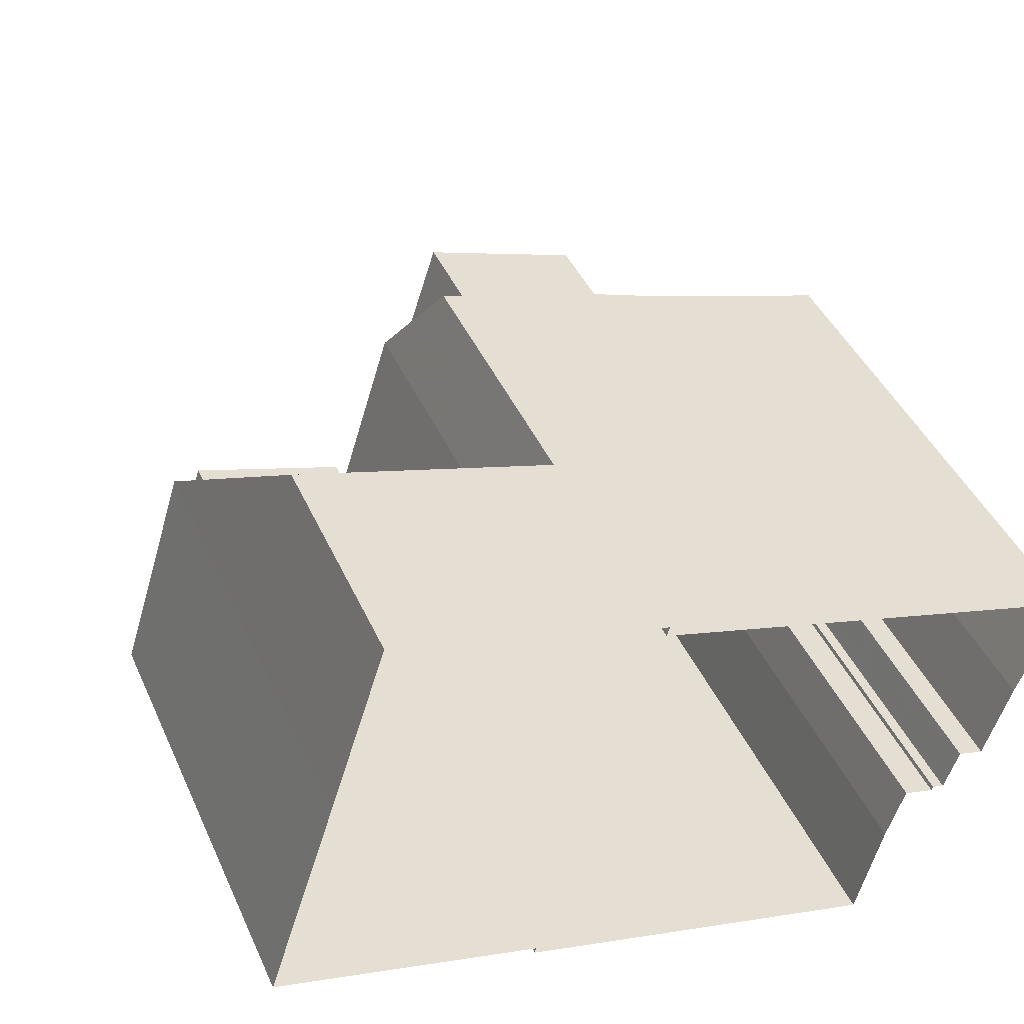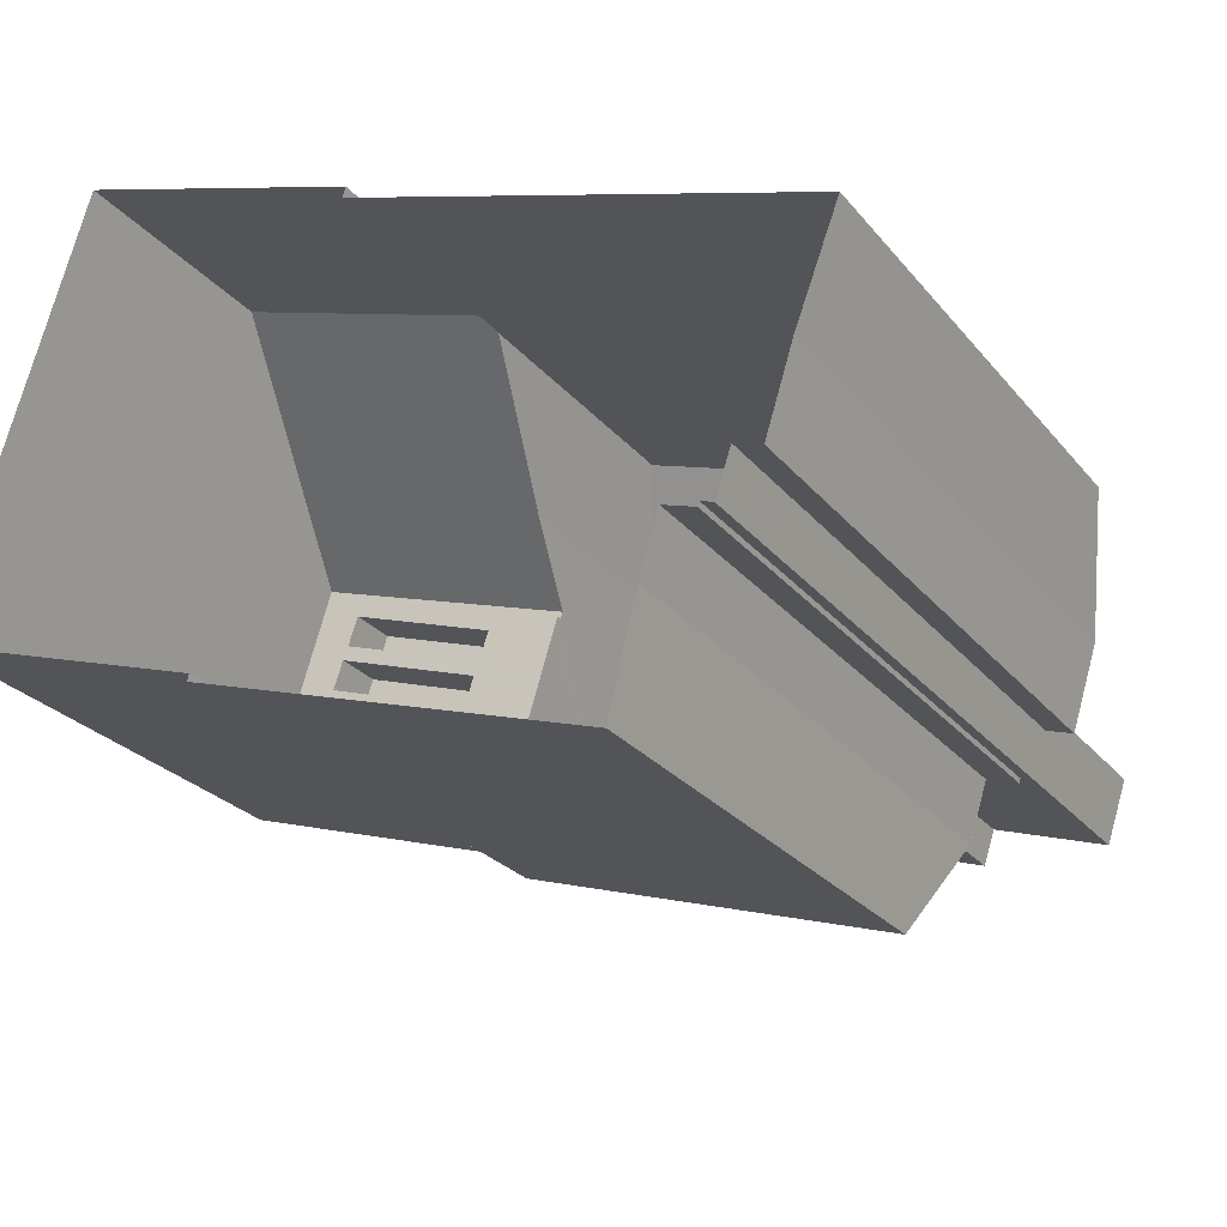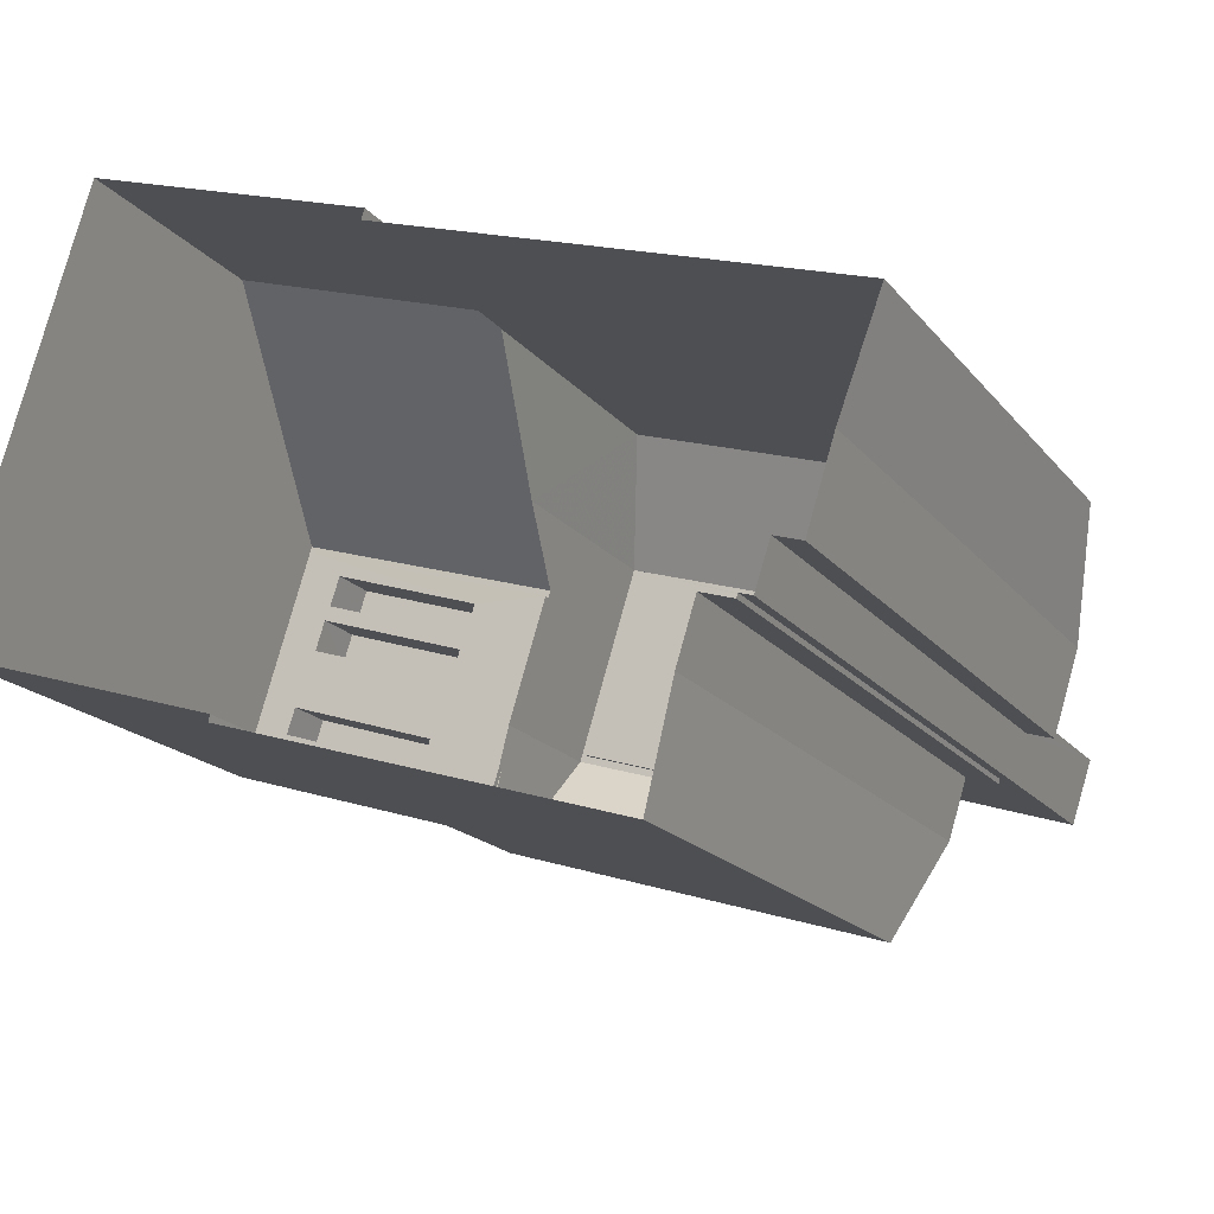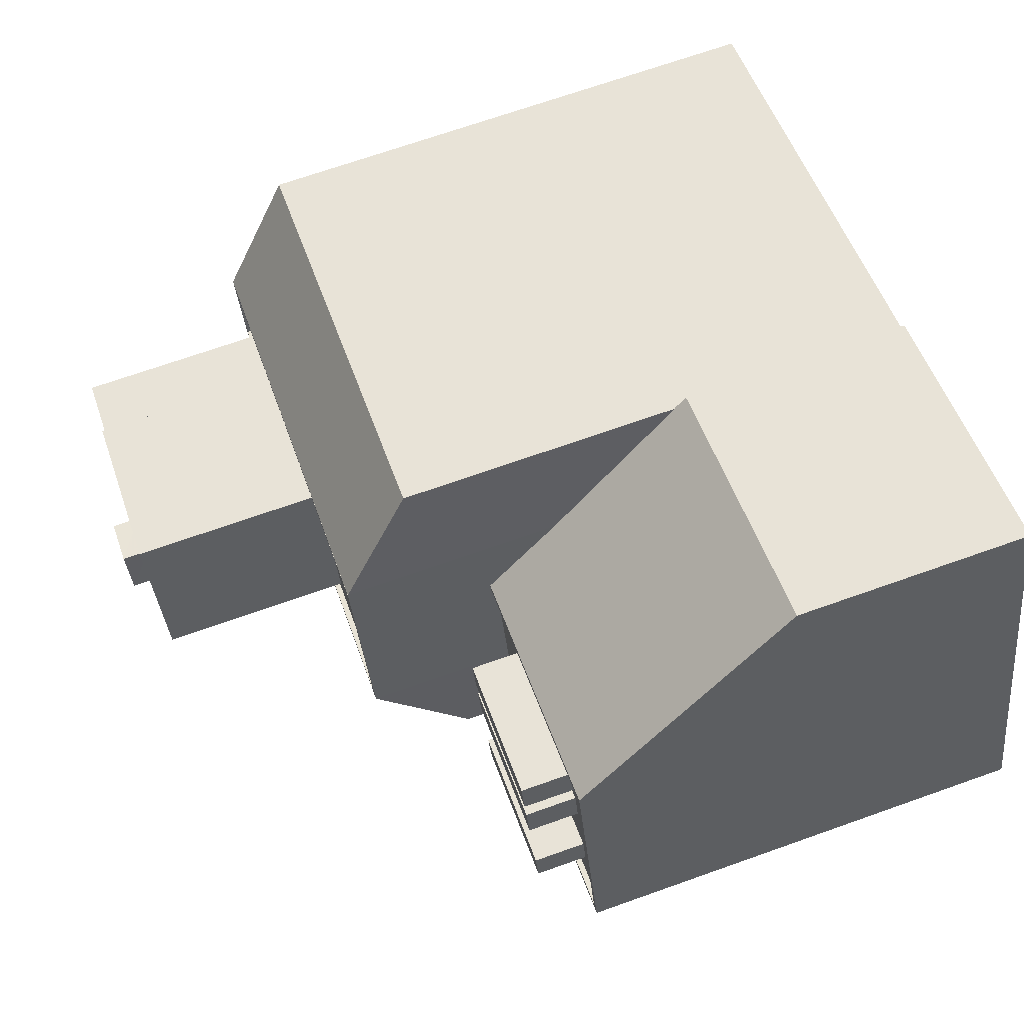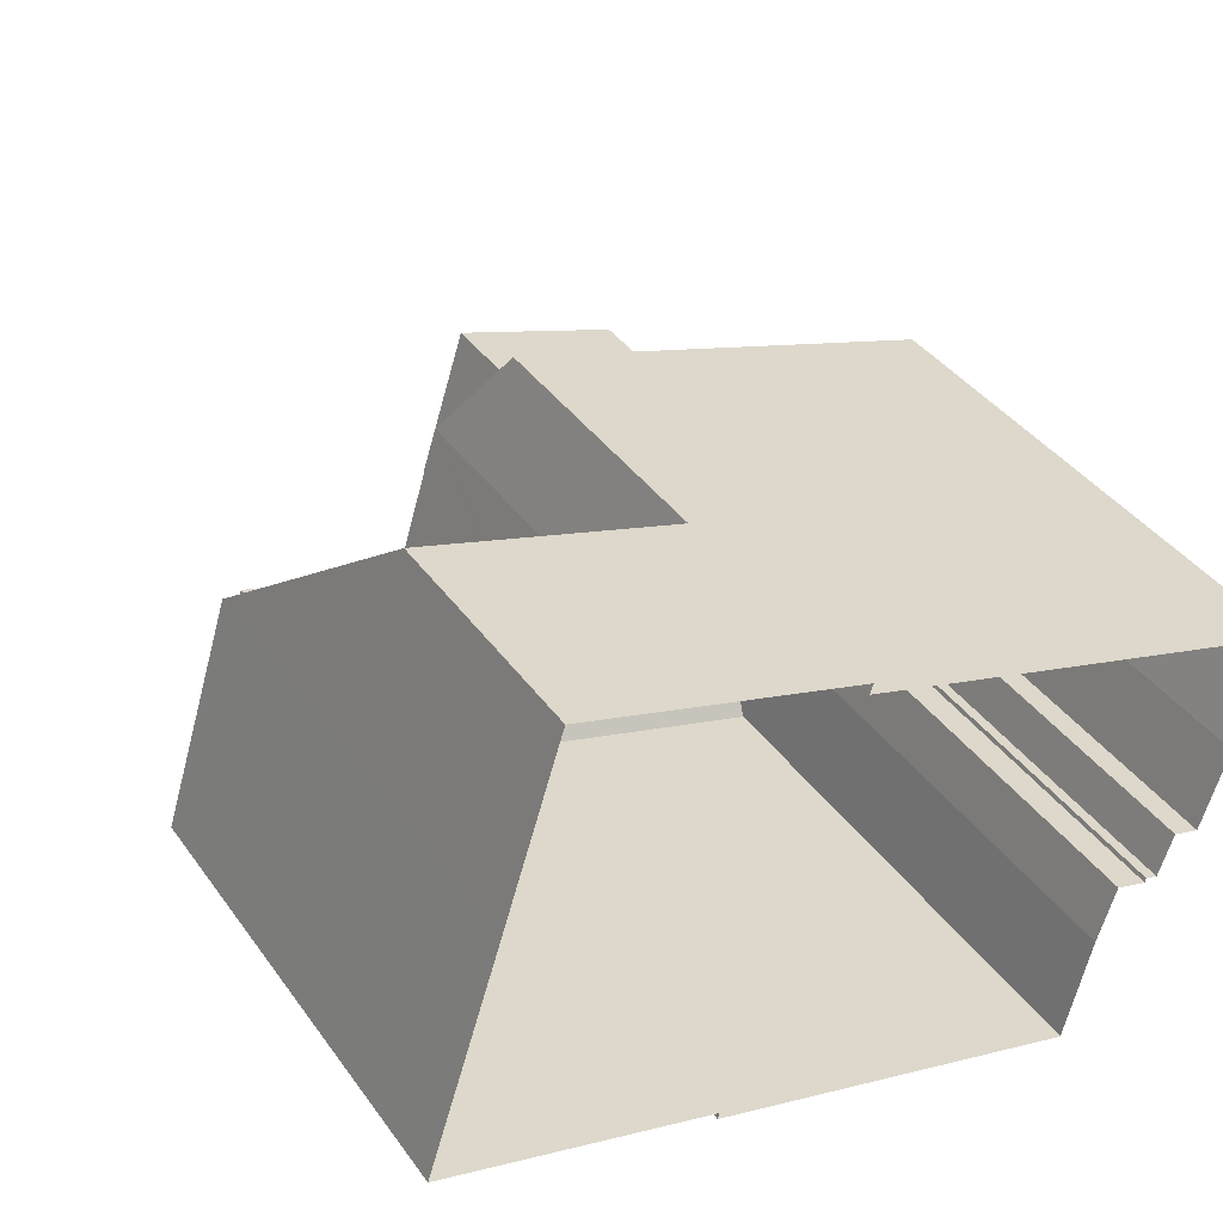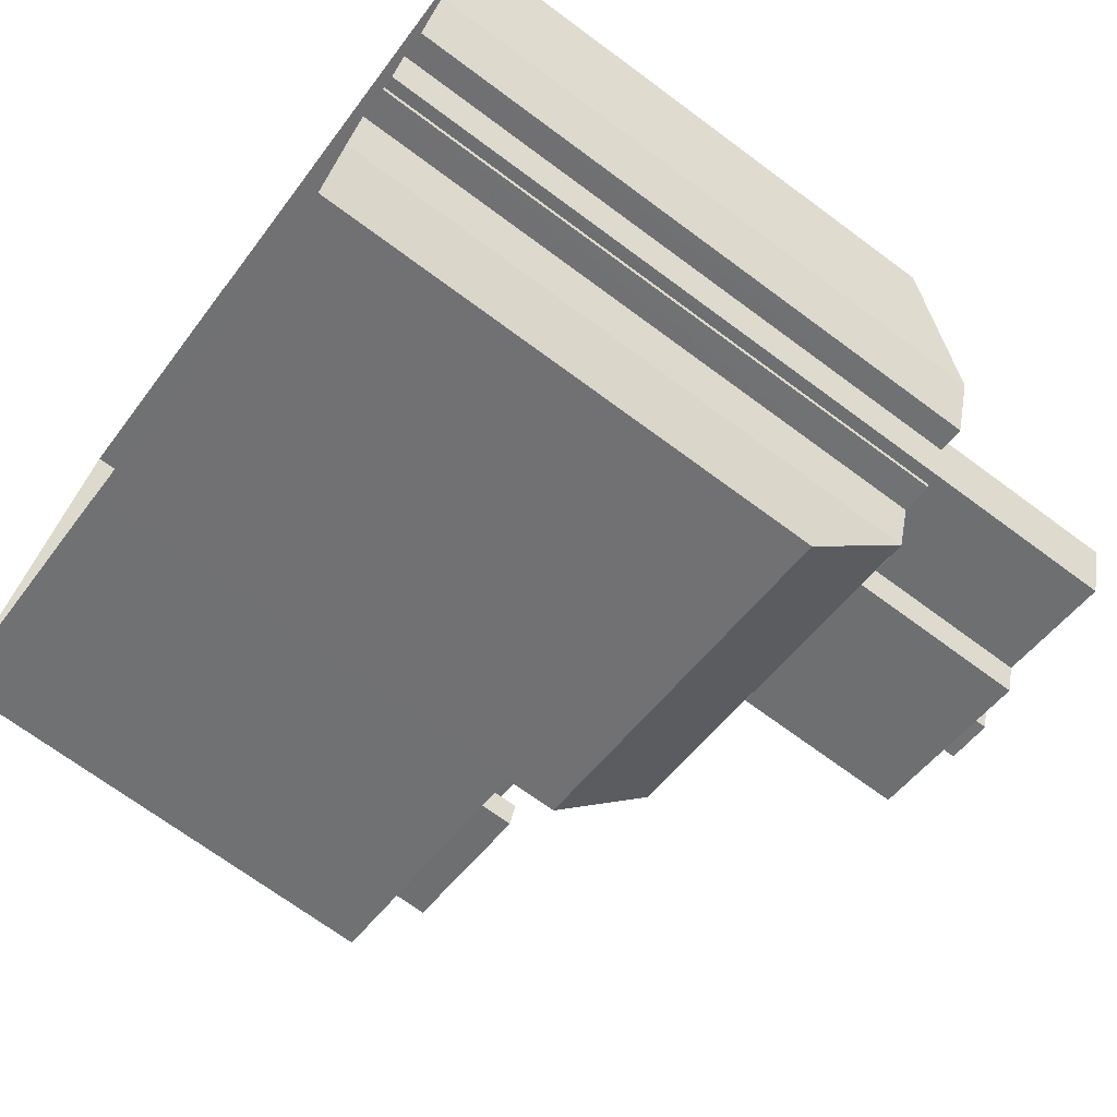
<metadata>
{"format":"obj","ext":"obj","renderer":"f3d","projection":"perspective","resolution":1024,"background":"white","views":[{"elev":43.5,"azim":156.9,"up":"+Y"},{"elev":-25.1,"azim":-150.7,"up":"+Y"},{"elev":-17.6,"azim":-154.5,"up":"+Y"},{"elev":69.7,"azim":70.5,"up":"+Y"},{"elev":39.2,"azim":148.3,"up":"+Y"},{"elev":-70.9,"azim":-126.4,"up":"+Y"}]}
</metadata>
<code>
v -9693 -3.639e+04 29.47
v -9694 -3.639e+04 29.47
v -9692 -3.639e+04 29.47
v -9696 -3.638e+04 29.47
v -9677 -3.638e+04 29.46
v -9672 -3.639e+04 29.45
v -9688 -3.64e+04 29.46
v -9672 -3.639e+04 29.45
v -9677 -3.638e+04 29.46
v -9666 -3.637e+04 29.45
v -9692 -3.639e+04 29.47
v -9691 -3.639e+04 29.47
v -9689 -3.64e+04 29.46
v -9660 -3.639e+04 29.44
v -9663 -3.638e+04 29.45
v -9691 -3.639e+04 29.47
v -9690 -3.639e+04 29.47
v -9685 -3.639e+04 64.88
v -9684 -3.639e+04 64.88
v -9682 -3.639e+04 64.88
v -9683 -3.639e+04 64.88
v -9679 -3.639e+04 63.69
v -9681 -3.638e+04 63.69
v -9683 -3.639e+04 63.69
v -9682 -3.639e+04 63.69
v -9682 -3.639e+04 63.69
v -9684 -3.639e+04 63.69
v -9684 -3.639e+04 63.69
v -9686 -3.639e+04 63.69
v -9687 -3.639e+04 63.69
v -9692 -3.639e+04 63.69
v -9691 -3.639e+04 63.69
v -9685 -3.639e+04 63.69
v -9688 -3.639e+04 63.69
v -9687 -3.639e+04 63.69
v -9679 -3.639e+04 63.93
v -9679 -3.639e+04 63.94
v -9686 -3.639e+04 63.94
v -9686 -3.639e+04 63.94
v -9687 -3.639e+04 63.94
v -9687 -3.639e+04 63.94
v -9681 -3.638e+04 63.94
v -9692 -3.639e+04 63.94
v -9691 -3.639e+04 63.94
v -9692 -3.639e+04 63.95
v -9688 -3.639e+04 63.94
v -9688 -3.639e+04 63.94
v -9692 -3.639e+04 63.94
v -9688 -3.639e+04 63.94
v -9687 -3.639e+04 63.94
v -9681 -3.638e+04 63.94
v -9675 -3.638e+04 55.55
v -9681 -3.638e+04 55.55
v -9679 -3.639e+04 55.55
v -9673 -3.639e+04 55.55
v -9689 -3.639e+04 55.56
v -9687 -3.639e+04 55.56
v -9689 -3.639e+04 55.56
v -9686 -3.639e+04 55.55
v -9689 -3.639e+04 55.81
v -9689 -3.64e+04 55.81
v -9673 -3.639e+04 55.8
v -9675 -3.638e+04 55.8
v -9675 -3.638e+04 55.8
v -9694 -3.639e+04 55.81
v -9693 -3.639e+04 55.81
v -9693 -3.639e+04 55.81
v -9694 -3.639e+04 55.81
v -9694 -3.639e+04 55.81
v -9682 -3.638e+04 55.8
v -9690 -3.639e+04 55.81
v -9691 -3.639e+04 55.81
v -9691 -3.639e+04 55.81
v -9692 -3.639e+04 55.81
v -9689 -3.639e+04 55.81
v -9692 -3.639e+04 55.81
v -9673 -3.639e+04 55.8
v -9681 -3.638e+04 55.8
v -9681 -3.638e+04 55.8
v -9693 -3.639e+04 55.56
v -9692 -3.639e+04 55.56
v -9694 -3.639e+04 55.56
v -9688 -3.639e+04 55.56
v -9682 -3.638e+04 55.55
v -9692 -3.639e+04 55.56
v -9688 -3.639e+04 55.56
v -9672 -3.639e+04 51.7
v -9689 -3.64e+04 55.8
v -9688 -3.64e+04 51.71
v -9673 -3.639e+04 55.8
v -9675 -3.638e+04 55.8
v -9677 -3.638e+04 52.44
v -9696 -3.638e+04 52.45
v -9663 -3.638e+04 49.24
v -9663 -3.638e+04 49.24
v -9665 -3.638e+04 49.24
v -9674 -3.638e+04 49.24
v -9671 -3.638e+04 49.24
v -9674 -3.639e+04 49.24
v -9664 -3.638e+04 49.24
v -9662 -3.638e+04 49.23
v -9664 -3.638e+04 49.24
v -9671 -3.639e+04 49.24
v -9674 -3.639e+04 49.24
v -9670 -3.639e+04 49.24
v -9669 -3.639e+04 49.24
v -9673 -3.639e+04 49.24
v -9672 -3.639e+04 49.24
v -9670 -3.639e+04 49.24
v -9661 -3.639e+04 49.23
v -9664 -3.639e+04 49.24
v -9663 -3.639e+04 49.23
v -9672 -3.639e+04 49.24
v -9672 -3.639e+04 49.24
v -9669 -3.639e+04 49.24
v -9662 -3.639e+04 49.23
v -9660 -3.639e+04 49.23
v -9674 -3.638e+04 49.49
v -9663 -3.638e+04 49.49
v -9674 -3.638e+04 49.49
v -9663 -3.638e+04 49.49
v -9672 -3.639e+04 49.49
v -9660 -3.639e+04 49.48
v -9660 -3.639e+04 49.48
v -9672 -3.639e+04 49.49
v -9672 -3.639e+04 49.49
v -9665 -3.638e+04 51.5
v -9671 -3.639e+04 51.5
v -9664 -3.638e+04 51.5
v -9671 -3.638e+04 51.5
v -9664 -3.638e+04 51.5
v -9670 -3.639e+04 51.5
v -9664 -3.639e+04 51.5
v -9670 -3.639e+04 51.5
v -9669 -3.639e+04 51.5
v -9662 -3.639e+04 51.49
v -9663 -3.639e+04 51.49
v -9669 -3.639e+04 51.5
v -9675 -3.638e+04 46.17
v -9666 -3.637e+04 39.58
v -9677 -3.638e+04 40.13
v -9677 -3.638e+04 39.59
v -9677 -3.638e+04 40.13
f 1 2 3
f 2 4 5
f 6 7 8
f 5 9 10
f 11 3 12
f 8 7 13
f 14 8 15
f 15 5 10
f 16 12 17
f 8 13 17
f 17 3 2
f 17 2 5
f 12 3 17
f 8 5 15
f 8 17 5
f 18 19 20
f 21 18 20
f 22 23 24
f 25 22 26
f 23 27 24
f 26 22 24
f 25 28 29
f 29 28 30
f 31 32 30
f 27 33 24
f 34 33 27
f 28 25 26
f 31 30 35
f 35 33 34
f 30 28 33
f 35 30 33
f 36 37 38
f 38 39 40
f 40 39 41
f 37 39 38
f 36 42 37
f 43 40 44
f 43 44 45
f 42 46 47
f 41 44 40
f 48 49 45
f 46 49 47
f 48 50 49
f 37 42 51
f 44 48 45
f 50 47 49
f 47 51 42
f 52 53 54
f 52 54 55
f 54 56 55
f 57 58 59
f 59 58 56
f 54 59 56
f 60 61 62
f 63 64 62
f 65 66 67
f 68 69 65
f 63 69 70
f 71 72 73
f 71 61 60
f 74 67 66
f 75 72 71
f 67 74 76
f 70 69 68
f 75 71 60
f 67 68 65
f 77 60 62
f 62 64 77
f 64 78 79
f 63 70 78
f 63 78 64
f 80 81 82
f 82 83 84
f 80 85 81
f 83 81 86
f 82 81 83
f 87 88 89
f 87 90 88
f 91 92 69
f 92 93 69
f 93 65 69
f 94 95 96
f 95 97 98
f 96 95 98
f 97 99 98
f 100 94 96
f 101 94 100
f 102 101 100
f 98 99 103
f 103 99 104
f 102 100 105
f 103 104 105
f 100 103 105
f 106 107 108
f 109 104 107
f 109 105 104
f 110 101 111
f 112 110 111
f 112 111 106
f 101 102 111
f 106 111 109
f 106 109 107
f 106 108 113
f 113 114 115
f 112 116 110
f 115 114 117
f 110 116 117
f 116 115 117
f 106 113 115
f 118 119 120
f 120 119 121
f 122 123 124
f 122 125 126
f 124 123 121
f 119 124 121
f 125 122 124
f 127 128 129
f 127 130 128
f 131 132 133
f 131 134 132
f 135 136 137
f 135 138 136
f 120 121 139
f 121 140 139
f 141 142 143
f 141 140 142
f 139 140 141
f 28 20 19
f 28 26 20
f 33 28 19
f 18 33 19
f 21 33 18
f 21 24 33
f 20 24 21
f 20 26 24
f 37 23 22
f 37 51 23
f 29 39 25
f 25 37 22
f 25 39 37
f 39 29 30
f 41 39 30
f 41 30 32
f 44 41 32
f 44 32 31
f 48 44 31
f 50 31 35
f 50 48 31
f 50 35 34
f 47 50 34
f 23 51 27
f 27 47 34
f 27 51 47
f 58 57 75
f 12 72 11
f 57 40 75
f 11 72 43
f 75 40 43
f 72 75 43
f 76 45 81
f 45 74 43
f 43 74 11
f 85 76 81
f 11 74 3
f 45 76 74
f 59 36 38
f 59 54 36
f 57 59 38
f 40 57 38
f 81 45 49
f 86 81 49
f 83 86 49
f 46 83 49
f 84 83 70
f 78 70 42
f 42 70 46
f 70 83 46
f 54 79 36
f 36 79 42
f 54 53 79
f 42 79 78
f 56 77 55
f 56 60 77
f 58 60 56
f 58 75 60
f 53 52 64
f 79 53 64
f 77 52 55
f 77 64 52
f 76 80 67
f 76 85 80
f 67 80 82
f 68 67 82
f 70 68 82
f 84 70 82
f 13 88 17
f 88 71 17
f 88 61 71
f 71 16 17
f 71 73 16
f 12 16 73
f 72 12 73
f 90 62 61
f 88 90 61
f 91 69 63
f 139 91 120
f 91 63 90
f 107 104 90
f 63 62 90
f 104 99 90
f 97 118 99
f 120 91 118
f 118 91 90
f 99 118 90
f 74 66 1
f 3 74 1
f 66 2 1
f 66 65 2
f 6 89 7
f 6 87 89
f 89 13 7
f 89 88 13
f 122 6 8
f 6 122 87
f 107 90 126
f 108 107 126
f 90 87 126
f 113 108 126
f 126 87 122
f 92 143 93
f 93 143 4
f 92 141 143
f 4 143 5
f 93 4 2
f 65 93 2
f 139 92 91
f 139 141 92
f 8 123 122
f 8 14 123
f 123 14 15
f 121 123 15
f 97 95 119
f 118 97 119
f 117 124 110
f 101 110 119
f 94 101 119
f 110 124 119
f 94 119 95
f 114 125 124
f 117 114 124
f 113 125 114
f 113 126 125
f 96 129 100
f 96 127 129
f 129 128 103
f 100 129 103
f 128 130 98
f 103 128 98
f 98 127 96
f 98 130 127
f 102 133 111
f 102 131 133
f 133 132 109
f 111 133 109
f 132 134 105
f 109 132 105
f 105 131 102
f 105 134 131
f 112 137 136
f 116 112 136
f 115 116 136
f 138 115 136
f 106 115 138
f 135 106 138
f 137 106 135
f 137 112 106
f 140 10 9
f 142 140 9
f 140 15 10
f 140 121 15
f 5 142 9
f 5 143 142

</code>
